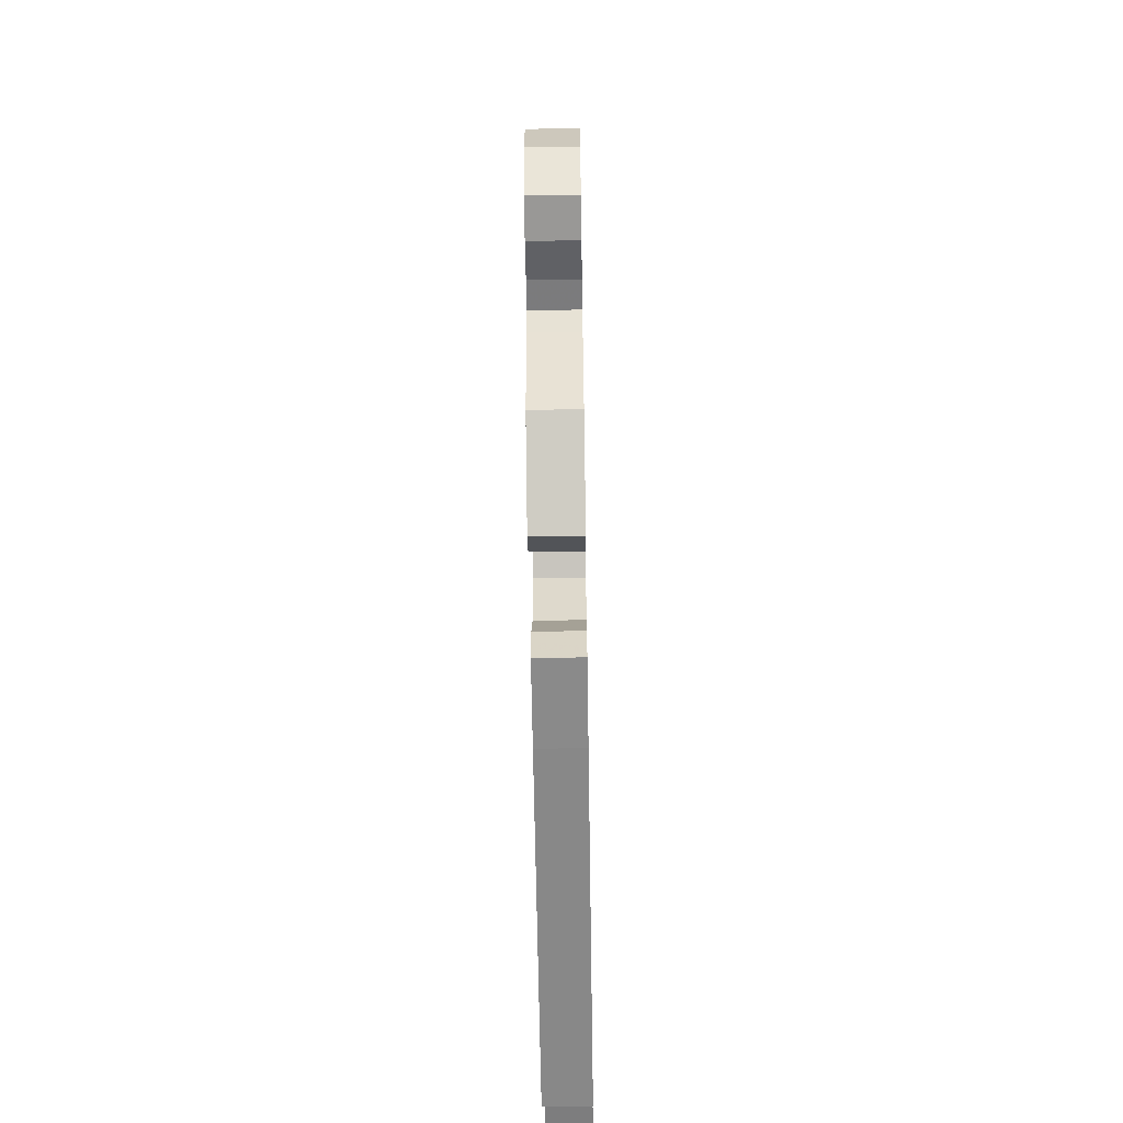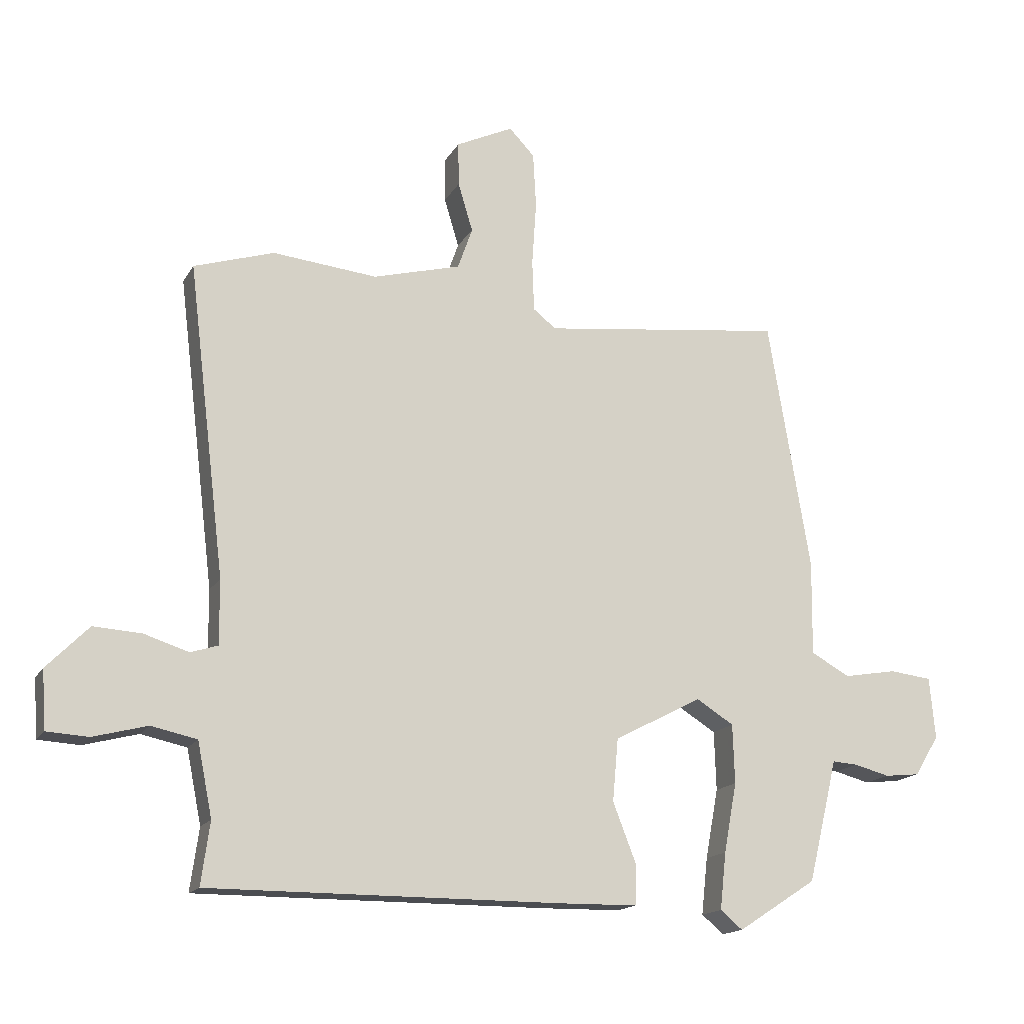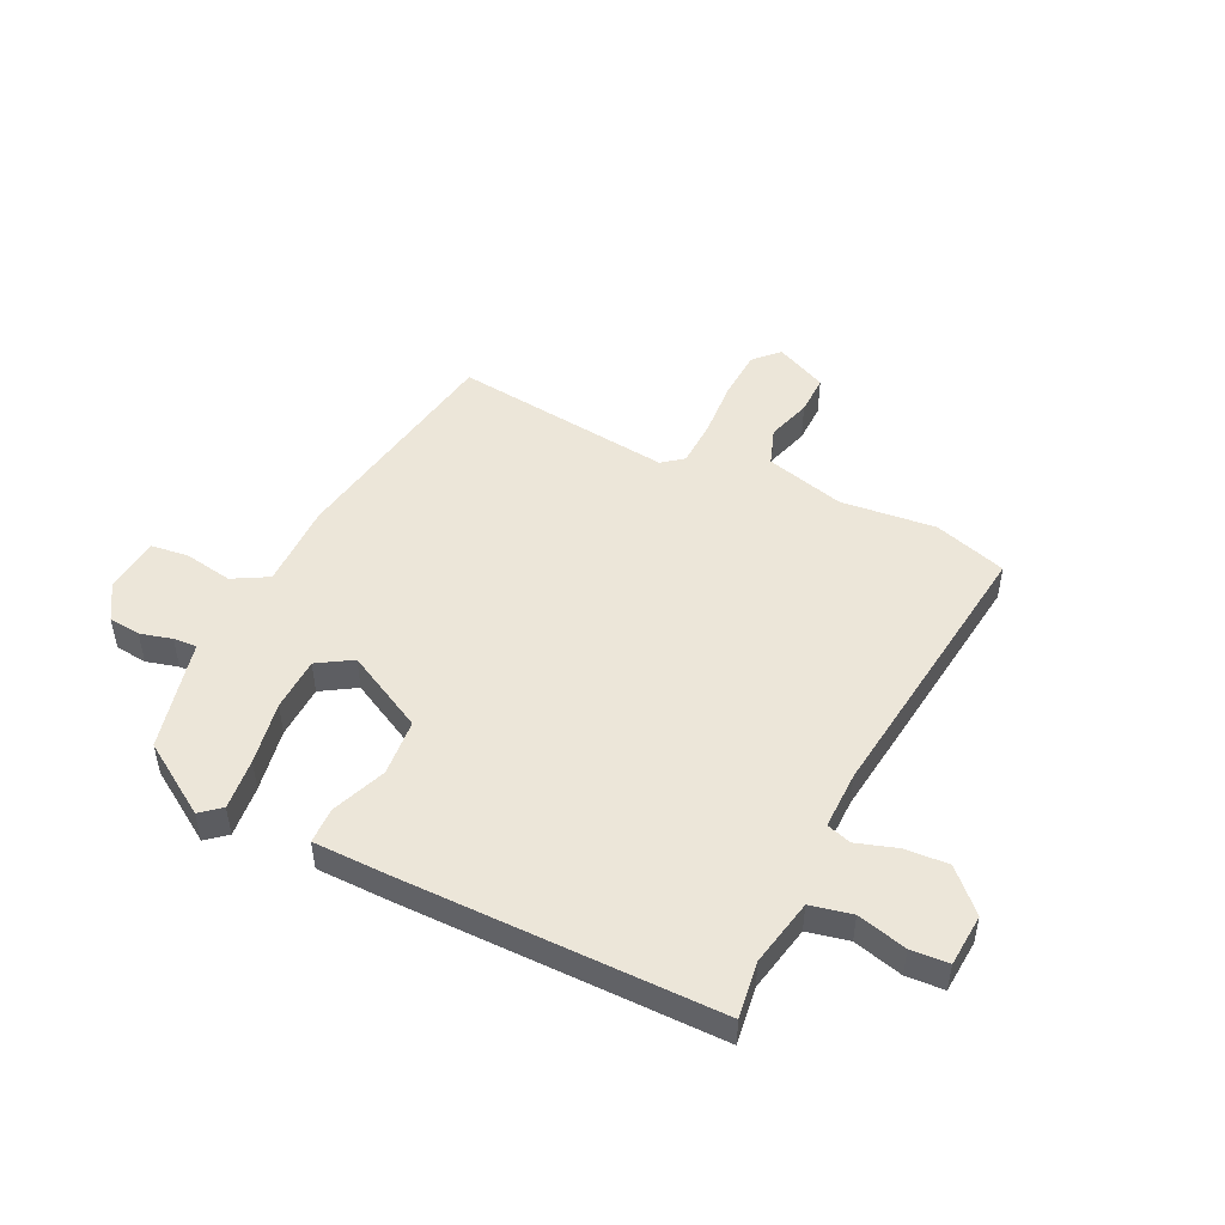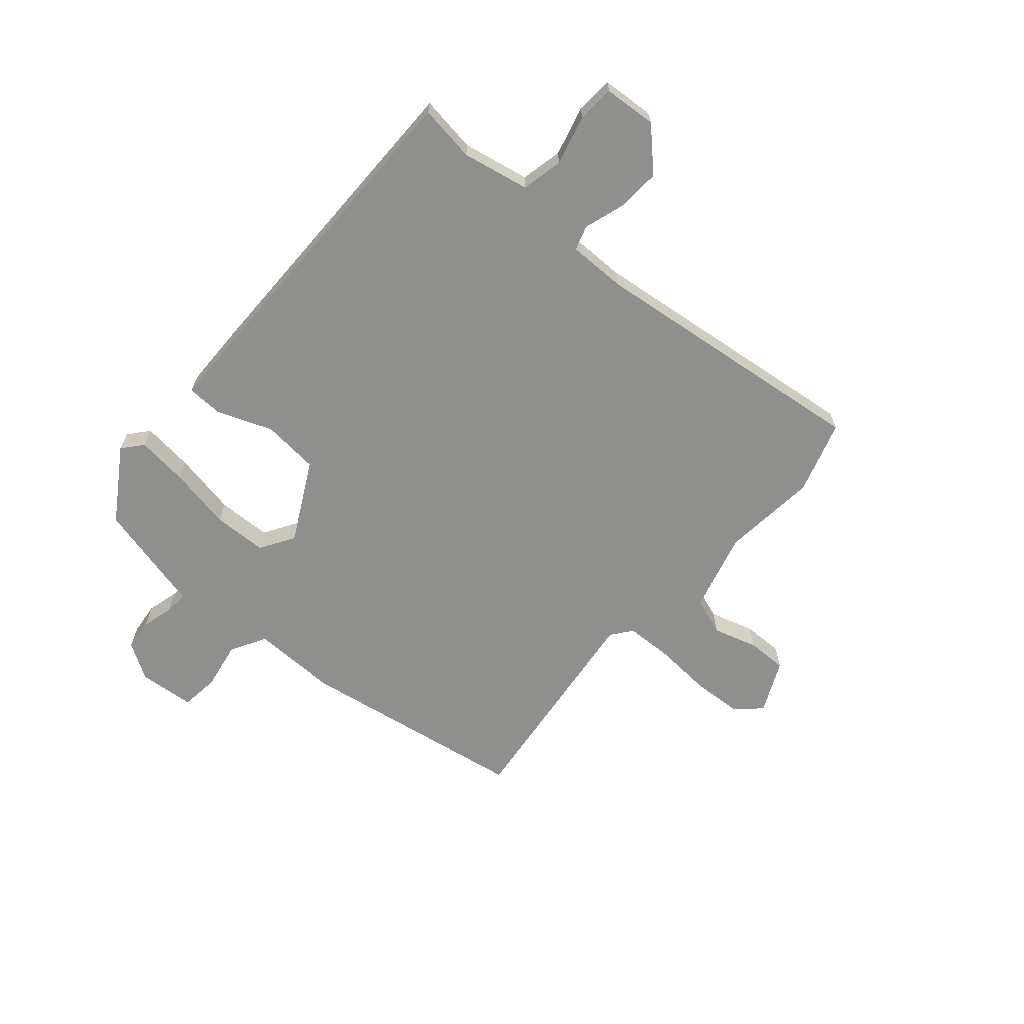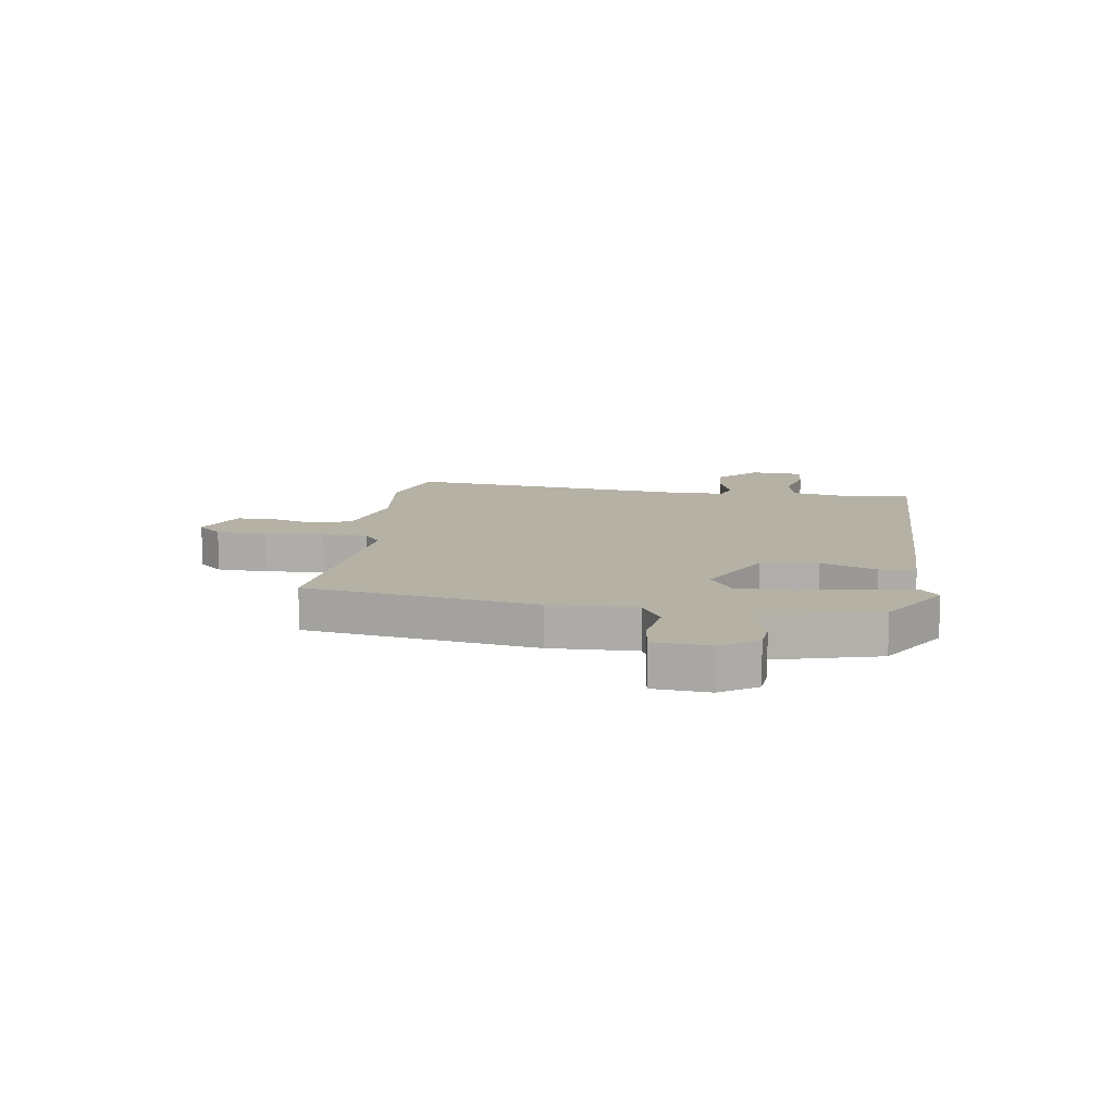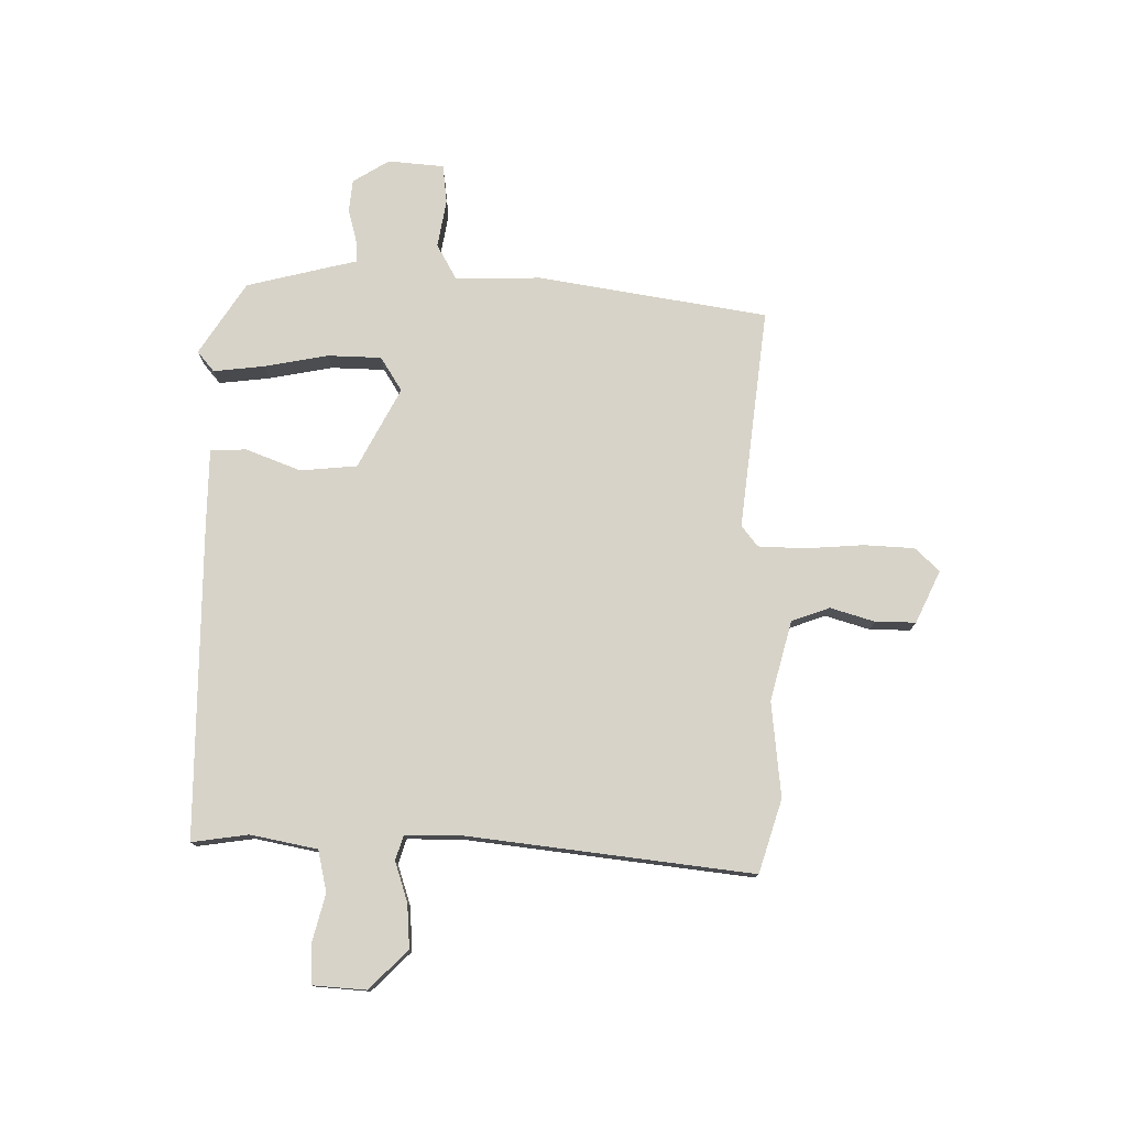
<metadata>
{"format":"obj","ext":"obj","renderer":"f3d","projection":"perspective","resolution":1024,"background":"white","views":[{"elev":-62.6,"azim":90.9,"up":"+Z"},{"elev":-16.1,"azim":-20.6,"up":"+Z"},{"elev":48.8,"azim":-154.2,"up":"+Y"},{"elev":-65.3,"azim":-131.0,"up":"+Y"},{"elev":11.9,"azim":97.4,"up":"+Y"},{"elev":77.0,"azim":-89.5,"up":"+Y"}]}
</metadata>
<code>
v -0.511 0.07 -0.492
v -0.497 0.07 -0.391
v -0.521 0.07 -0.272
v -0.595 0.07 -0.256
v -0.683 0.07 -0.279
v -0.75 0.07 -0.275
v -0.757 0.07 -0.181
v -0.689 0.07 -0.112
v -0.611 0.07 -0.117
v -0.539 0.07 -0.14
v -0.495 0.07 -0.126
v -0.496 0.07 -0.022
v -0.557 0.07 0.482
v -0.427 0.07 0.523
v -0.257 0.07 0.506
v -0.115 0.07 0.544
v -0.091 0.07 0.612
v -0.115 0.07 0.691
v -0.116 0.07 0.763
v -0.023 0.07 0.807
v 0.018 0.07 0.764
v 0.023 0.07 0.674
v 0.016 0.07 0.57
v 0.019 0.07 0.487
v 0.056 0.07 0.458
v 0.45 0.07 0.505
v 0.518 0.07 0.096
v 0.516 0.07 -0.057
v 0.579 0.07 -0.092
v 0.665 0.07 -0.077
v 0.734 0.07 -0.085
v 0.743 0.07 -0.185
v 0.703 0.07 -0.25
v 0.646 0.07 -0.256
v 0.589 0.07 -0.241
v 0.547 0.07 -0.238
v 0.536 0.07 -0.285
v 0.499 0.07 -0.437
v 0.371 0.07 -0.52
v 0.335 0.07 -0.49
v 0.345 0.07 -0.398
v 0.366 0.07 -0.285
v 0.363 0.07 -0.189
v 0.302 0.07 -0.151
v 0.16 0.07 -0.226
v 0.151 0.07 -0.327
v 0.189 0.07 -0.425
v 0.187 0.07 -0.489
v 0.057 0.07 -0.491
v -0.511 0 -0.492
v -0.497 0 -0.391
v -0.521 0 -0.272
v -0.595 0 -0.256
v -0.683 0 -0.279
v -0.75 0 -0.275
v -0.757 0 -0.181
v -0.689 0 -0.112
v -0.611 0 -0.117
v -0.539 0 -0.14
v -0.495 0 -0.126
v -0.496 0 -0.022
v -0.557 0 0.482
v -0.427 0 0.523
v -0.257 0 0.506
v -0.115 0 0.544
v -0.091 0 0.612
v -0.115 0 0.691
v -0.116 0 0.763
v -0.023 0 0.807
v 0.018 0 0.764
v 0.023 0 0.674
v 0.016 0 0.57
v 0.019 0 0.487
v 0.056 0 0.458
v 0.45 0 0.505
v 0.518 0 0.096
v 0.516 0 -0.057
v 0.579 0 -0.092
v 0.665 0 -0.077
v 0.734 0 -0.085
v 0.743 0 -0.185
v 0.703 0 -0.25
v 0.646 0 -0.256
v 0.589 0 -0.241
v 0.547 0 -0.238
v 0.536 0 -0.285
v 0.499 0 -0.437
v 0.371 0 -0.52
v 0.335 0 -0.49
v 0.345 0 -0.398
v 0.366 0 -0.285
v 0.363 0 -0.189
v 0.302 0 -0.151
v 0.16 0 -0.226
v 0.151 0 -0.327
v 0.189 0 -0.425
v 0.187 0 -0.489
v 0.057 0 -0.491
f 49 1 2
f 48 49 2
f 47 48 2
f 46 47 2
f 45 46 2 3
f 44 45 3 4
f 40 41 42
f 39 40 42
f 38 39 42
f 37 38 42
f 36 37 42
f 36 42 43
f 35 36 43 44
f 34 35 44
f 33 34 44
f 32 33 44
f 31 32 44
f 30 31 44
f 29 30 44
f 25 26 27 28
f 24 25 28
f 21 22 23
f 20 21 23
f 19 20 23
f 18 19 23
f 17 18 23
f 16 17 23 24
f 15 16 24 28
f 14 15 28
f 13 14 28
f 12 13 28
f 8 9 10
f 7 8 10
f 6 7 10
f 5 6 10
f 4 5 10
f 4 10 11
f 44 4 11
f 28 29 44
f 12 28 44
f 11 12 44
f 51 50 98
f 51 98 97
f 51 97 96
f 51 96 95
f 52 51 95 94
f 53 52 94 93
f 91 90 89
f 91 89 88
f 91 88 87
f 91 87 86
f 91 86 85
f 92 91 85
f 93 92 85 84
f 93 84 83
f 93 83 82
f 93 82 81
f 93 81 80
f 93 80 79
f 93 79 78
f 77 76 75 74
f 77 74 73
f 72 71 70
f 72 70 69
f 72 69 68
f 72 68 67
f 72 67 66
f 73 72 66 65
f 77 73 65 64
f 77 64 63
f 77 63 62
f 77 62 61
f 59 58 57
f 59 57 56
f 59 56 55
f 59 55 54
f 59 54 53
f 60 59 53
f 60 53 93
f 93 78 77
f 93 77 61
f 93 61 60
f 1 50 51 2
f 2 51 52 3
f 3 52 53 4
f 4 53 54 5
f 5 54 55 6
f 6 55 56 7
f 7 56 57 8
f 8 57 58 9
f 9 58 59 10
f 10 59 60 11
f 11 60 61 12
f 12 61 62 13
f 13 62 63 14
f 14 63 64 15
f 15 64 65 16
f 16 65 66 17
f 17 66 67 18
f 18 67 68 19
f 19 68 69 20
f 20 69 70 21
f 21 70 71 22
f 22 71 72 23
f 23 72 73 24
f 24 73 74 25
f 25 74 75 26
f 26 75 76 27
f 27 76 77 28
f 28 77 78 29
f 29 78 79 30
f 30 79 80 31
f 31 80 81 32
f 32 81 82 33
f 33 82 83 34
f 34 83 84 35
f 35 84 85 36
f 36 85 86 37
f 37 86 87 38
f 38 87 88 39
f 39 88 89 40
f 40 89 90 41
f 41 90 91 42
f 42 91 92 43
f 43 92 93 44
f 44 93 94 45
f 45 94 95 46
f 46 95 96 47
f 47 96 97 48
f 48 97 98 49
f 49 98 50 1

</code>
